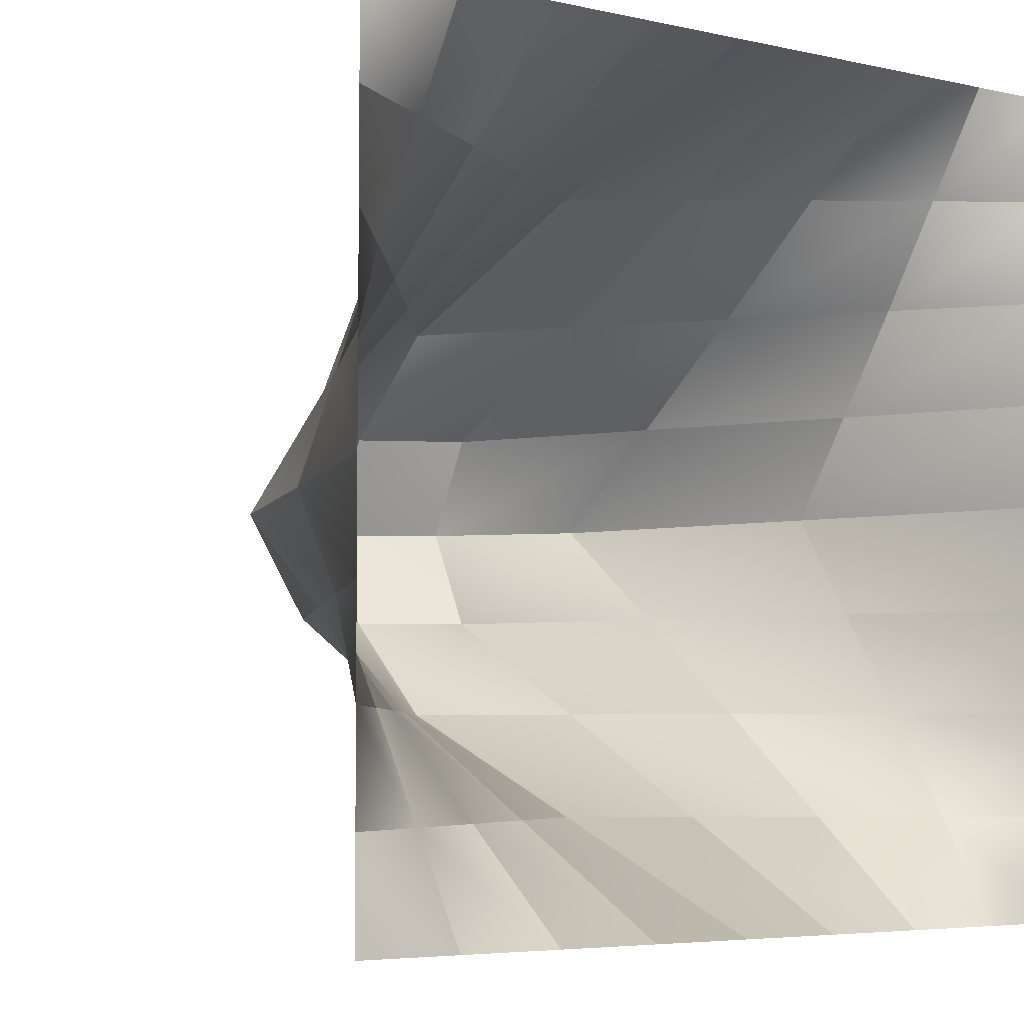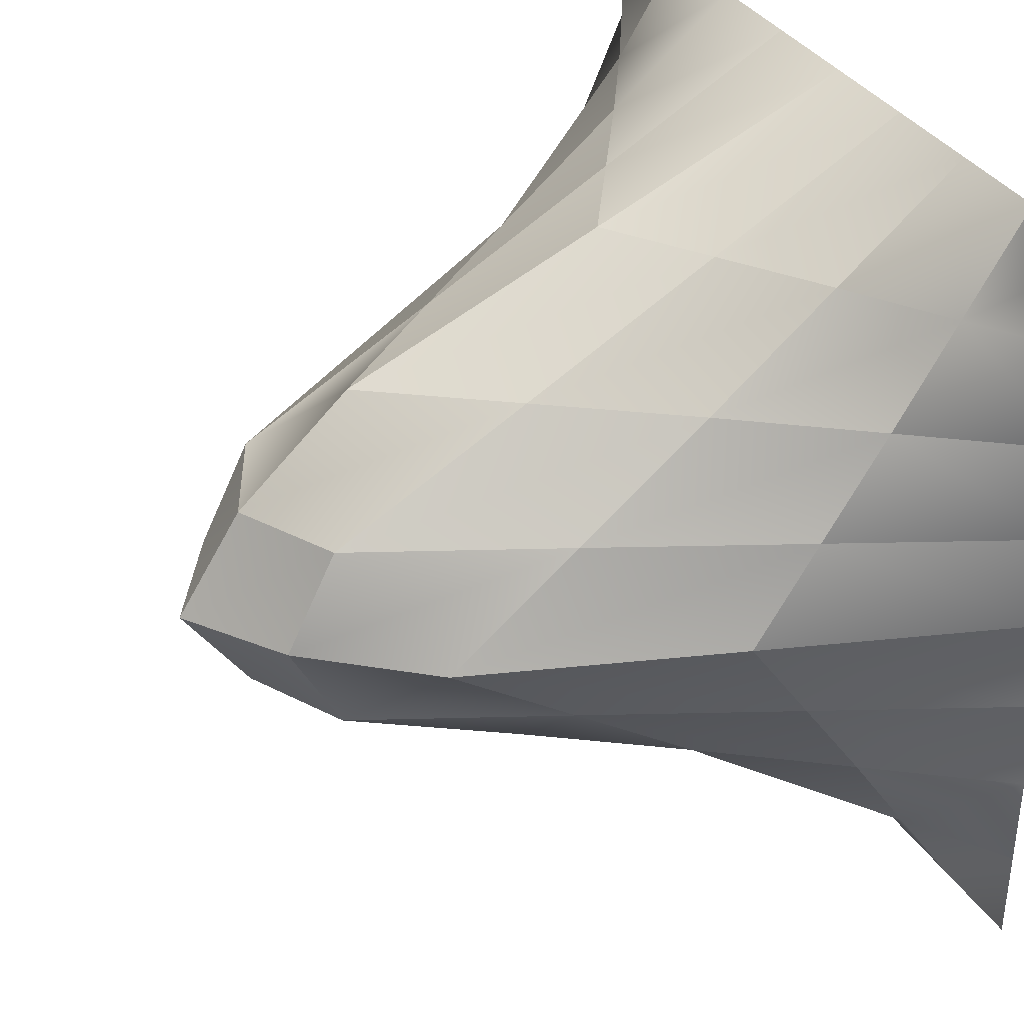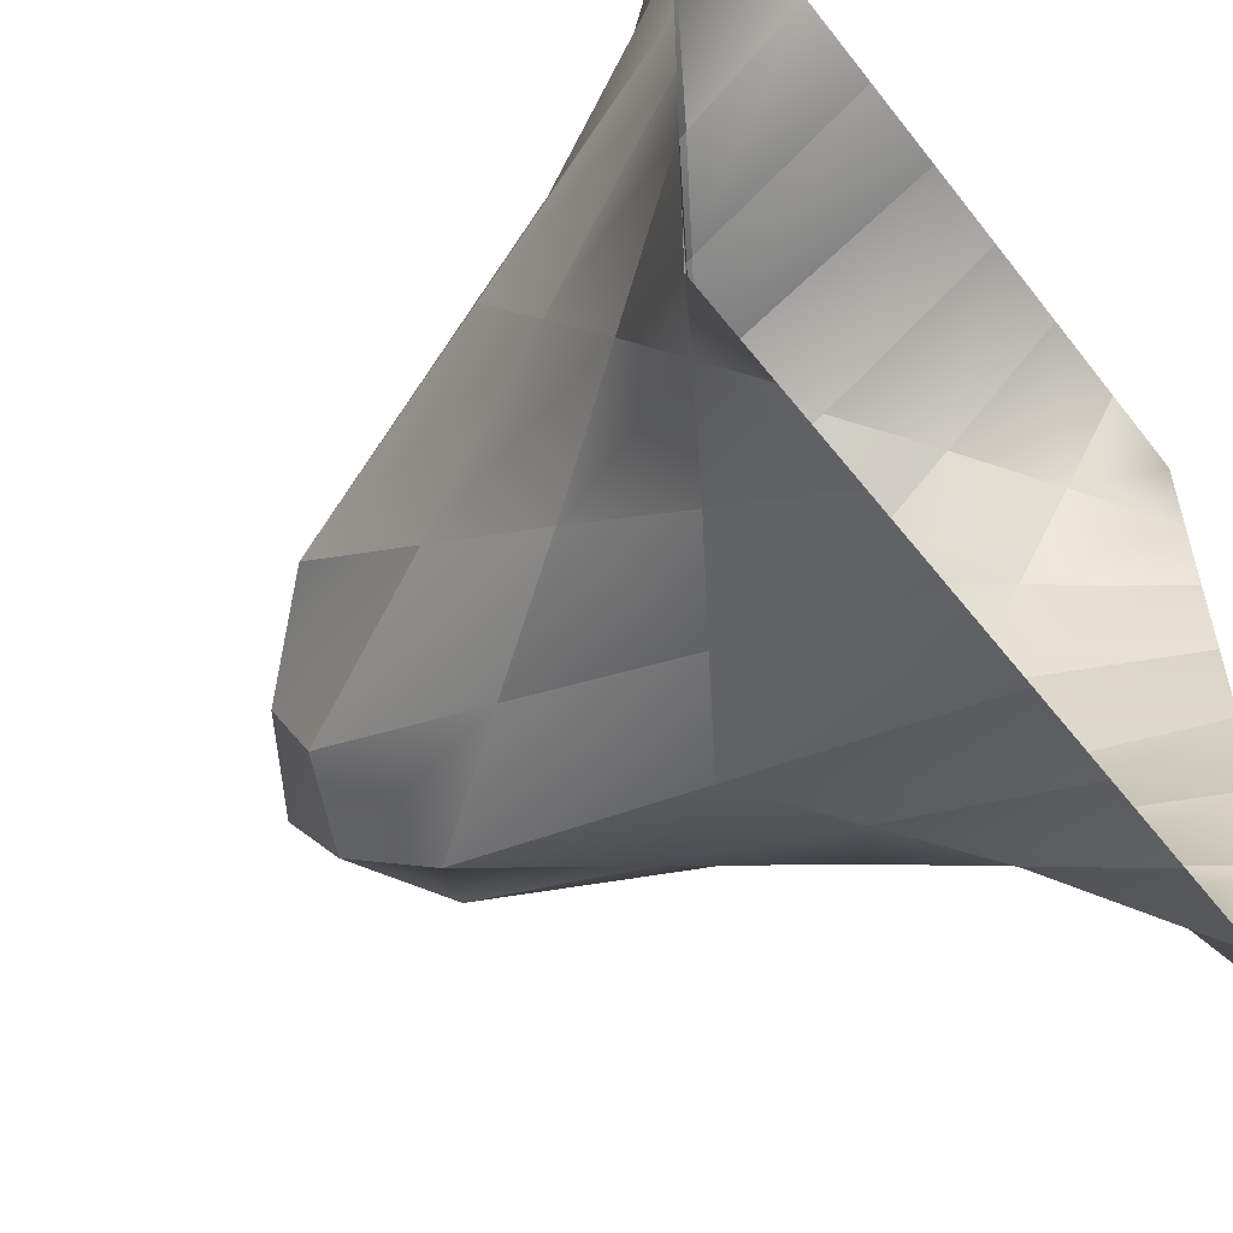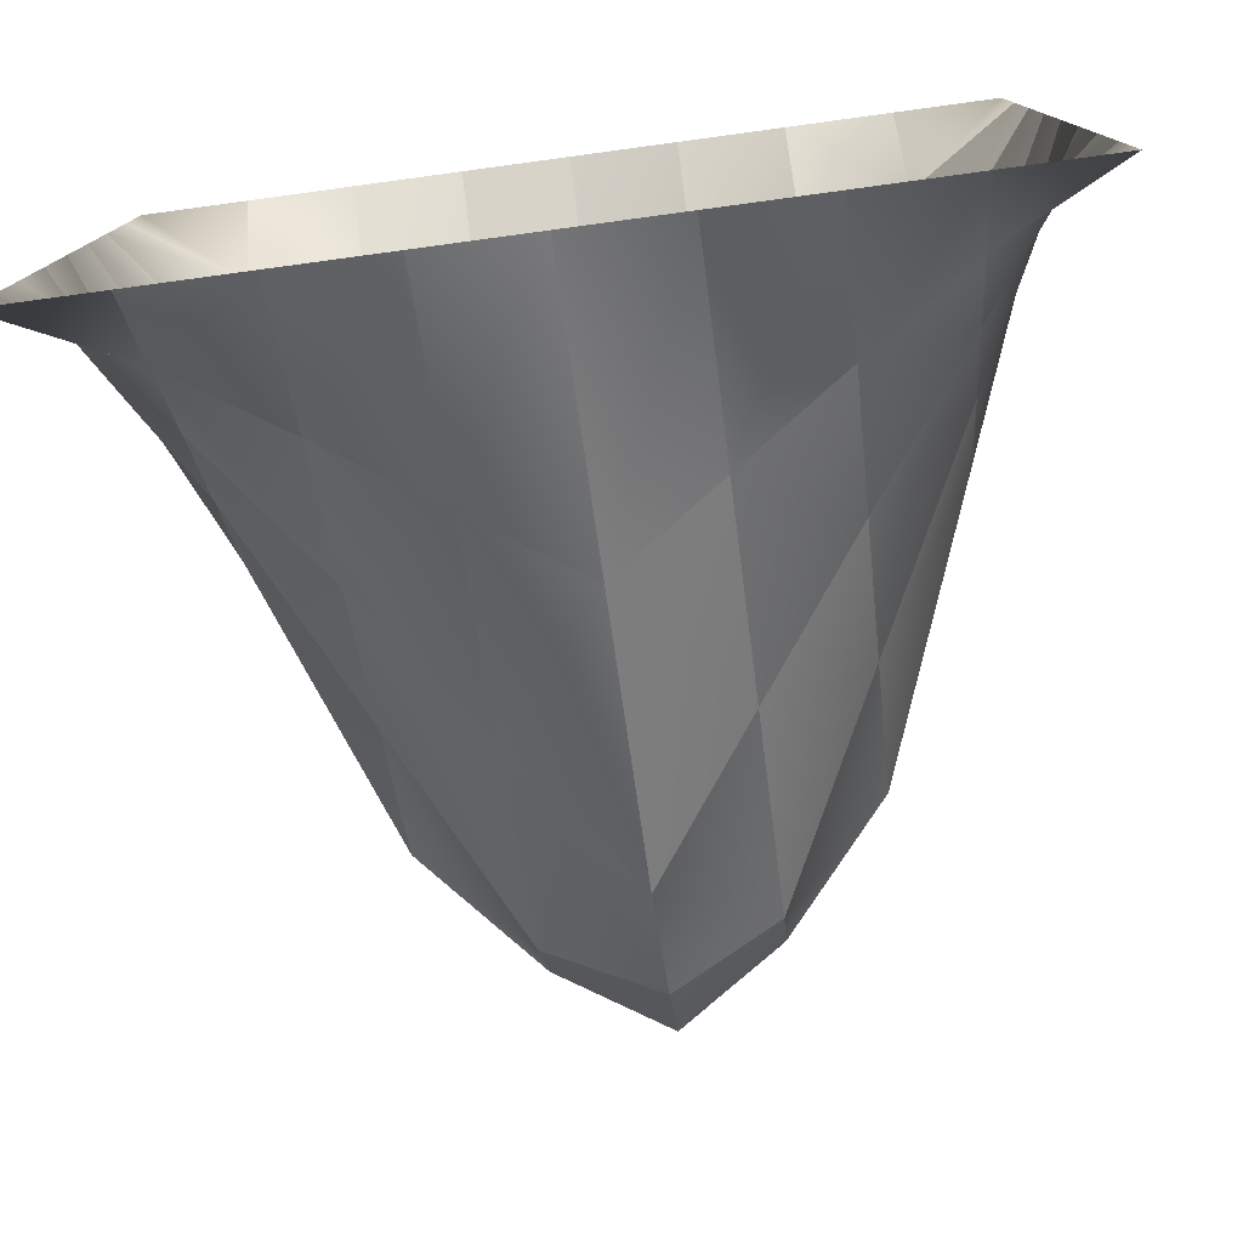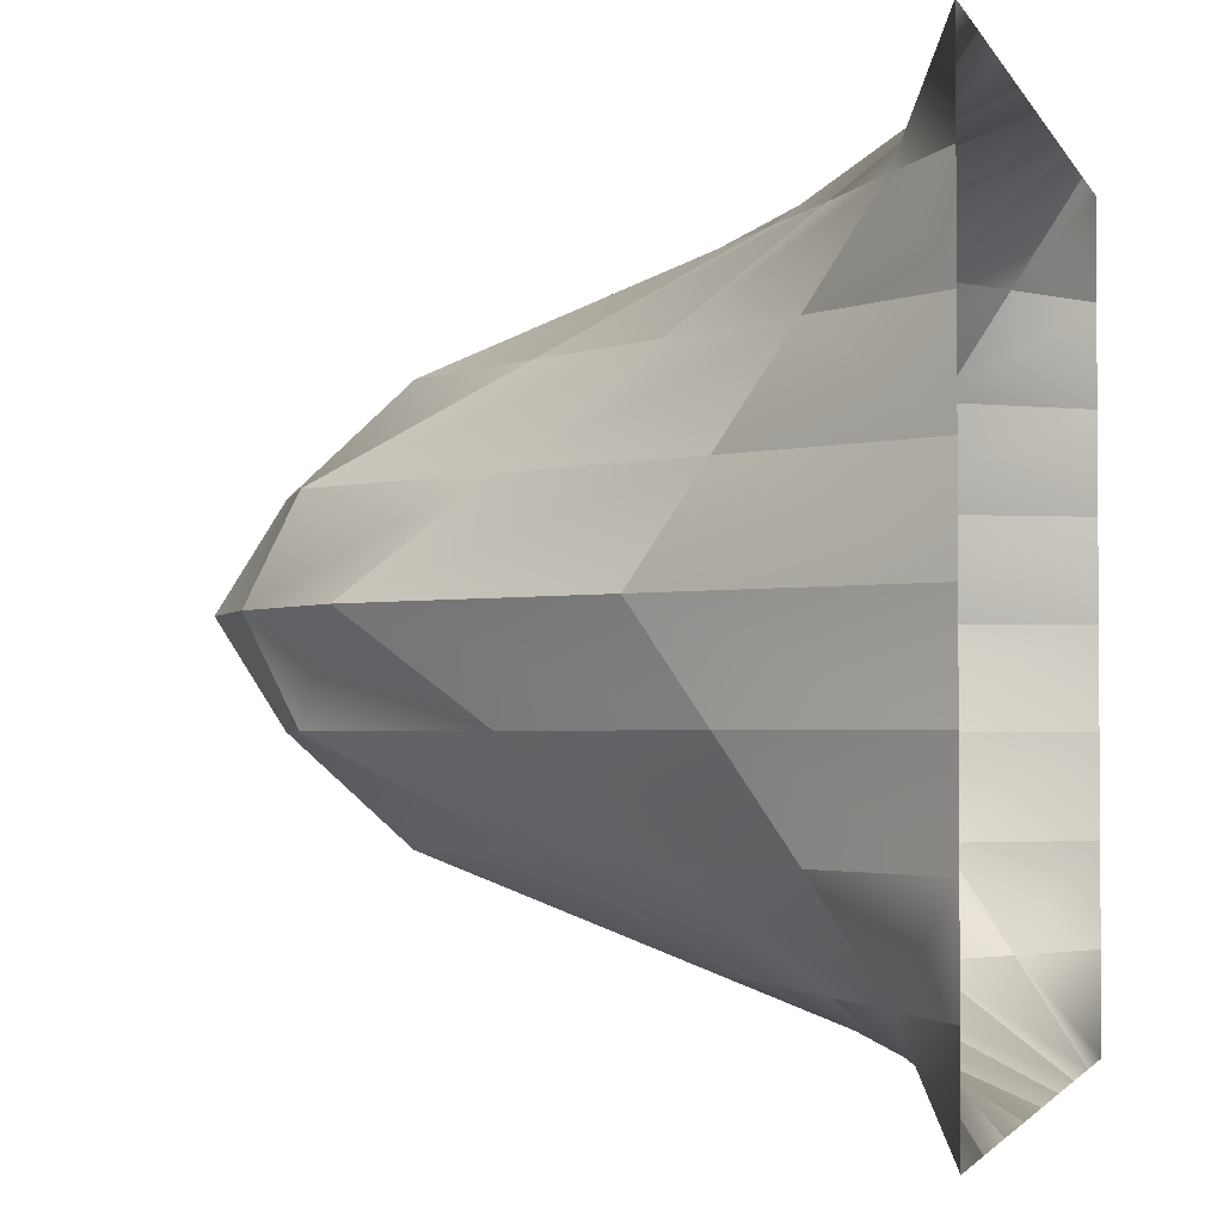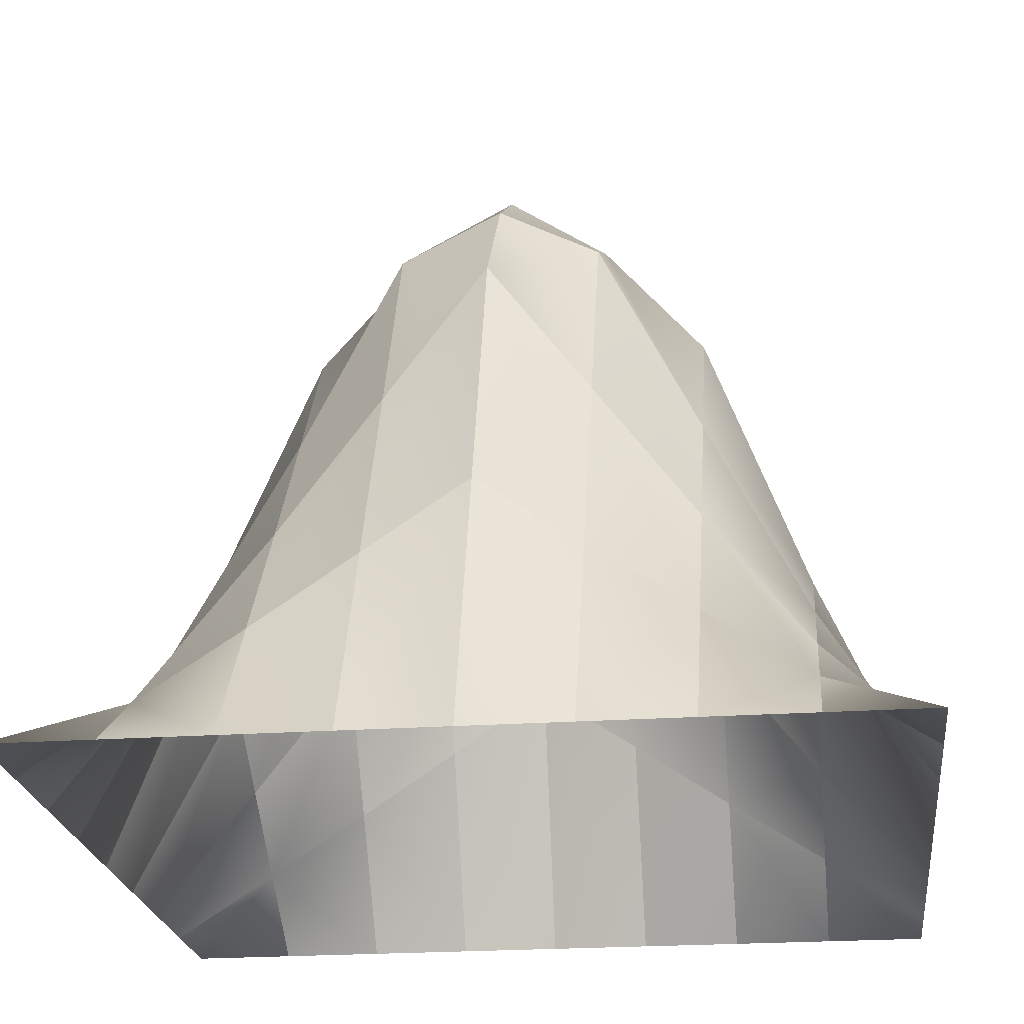
<metadata>
{"format":"obj","ext":"obj","renderer":"f3d","projection":"perspective","resolution":1024,"background":"white","views":[{"elev":-5.2,"azim":-35.0,"up":"+Z"},{"elev":35.9,"azim":-118.5,"up":"+Z"},{"elev":-55.6,"azim":-52.8,"up":"+Z"},{"elev":-78.1,"azim":7.7,"up":"+Z"},{"elev":-2.4,"azim":-74.3,"up":"+Z"},{"elev":-22.8,"azim":6.9,"up":"+Y"}]}
</metadata>
<code>
o Mountian_Small
g Plane
v 5 -4.769 -2.5
v 3.75 -3.141 -2.5
v 3.75 -3.955 -3.75
v 5 -4.769 -3.75
v 3.75 -3.141 -2.5
v 2.5 -1.513 -2.5
v 2.5 -3.141 -3.75
v 3.75 -3.955 -3.75
v 2.5 -3.141 -3.75
v 2.5 -4.769 -5
v 3.75 -4.769 -5
v 3.75 -3.955 -3.75
v 3.75 -4.769 -5
v 5 -4.769 -5
v 5 -4.769 -3.75
v 3.75 -3.955 -3.75
v 2.5 1.864 0
v 2.5 0.1753 -1.25
v 3.75 -2.297 -1.25
v 3.75 -1.453 0
v 2.5 0.1753 -1.25
v 2.5 -1.513 -2.5
v 3.75 -3.141 -2.5
v 3.75 -2.297 -1.25
v 3.75 -3.141 -2.5
v 5 -4.769 -2.5
v 5 -4.769 -1.25
v 3.75 -2.297 -1.25
v 5 -4.769 -1.25
v 5 -4.769 0
v 3.75 -1.453 0
v 3.75 -2.297 -1.25
v 0 4.15 0
v 0 3.316 -1.25
v 1.25 2.67 -1.25
v 1.25 3.316 0
v 0 3.316 -1.25
v 0 1.864 -2.5
v 1.25 0.1753 -2.5
v 1.25 2.67 -1.25
v 1.25 0.1753 -2.5
v 2.5 -1.513 -2.5
v 2.5 0.1753 -1.25
v 1.25 2.67 -1.25
v 2.5 0.1753 -1.25
v 2.5 1.864 0
v 1.25 3.316 0
v 1.25 2.67 -1.25
v 2.5 -1.513 -2.5
v 1.25 0.1753 -2.5
v 1.25 -2.297 -3.75
v 2.5 -3.141 -3.75
v 1.25 0.1753 -2.5
v 0 1.864 -2.5
v 0 -1.453 -3.75
v 1.25 -2.297 -3.75
v 0 -1.453 -3.75
v 0 -4.769 -5
v 1.25 -4.769 -5
v 1.25 -2.297 -3.75
v 1.25 -4.769 -5
v 2.5 -4.769 -5
v 2.5 -3.141 -3.75
v 1.25 -2.297 -3.75
v 2.5 -1.513 2.5
v 2.5 0.1753 1.25
v 3.75 -2.297 1.25
v 3.75 -3.141 2.5
v 2.5 0.1753 1.25
v 2.5 1.864 0
v 3.75 -1.453 0
v 3.75 -2.297 1.25
v 3.75 -1.453 0
v 5 -4.769 0
v 5 -4.769 1.25
v 3.75 -2.297 1.25
v 5 -4.769 1.25
v 5 -4.769 2.5
v 3.75 -3.141 2.5
v 3.75 -2.297 1.25
v 5 -4.769 5
v 3.75 -4.769 5
v 3.75 -3.955 3.75
v 5 -4.769 3.75
v 3.75 -4.769 5
v 2.5 -4.769 5
v 2.5 -3.141 3.75
v 3.75 -3.955 3.75
v 2.5 -3.141 3.75
v 2.5 -1.513 2.5
v 3.75 -3.141 2.5
v 3.75 -3.955 3.75
v 3.75 -3.141 2.5
v 5 -4.769 2.5
v 5 -4.769 3.75
v 3.75 -3.955 3.75
v 2.5 -4.769 5
v 1.25 -4.769 5
v 1.25 -2.297 3.75
v 2.5 -3.141 3.75
v 1.25 -4.769 5
v 0 -4.769 5
v 0 -1.453 3.75
v 1.25 -2.297 3.75
v 0 -1.453 3.75
v 0 1.864 2.5
v 1.25 0.1753 2.5
v 1.25 -2.297 3.75
v 1.25 0.1753 2.5
v 2.5 -1.513 2.5
v 2.5 -3.141 3.75
v 1.25 -2.297 3.75
v 0 4.15 0
v 1.25 3.316 0
v 1.25 2.67 1.25
v 0 3.316 1.25
v 1.25 3.316 0
v 2.5 1.864 0
v 2.5 0.1753 1.25
v 1.25 2.67 1.25
v 2.5 0.1753 1.25
v 2.5 -1.513 2.5
v 1.25 0.1753 2.5
v 1.25 2.67 1.25
v 1.25 0.1753 2.5
v 0 1.864 2.5
v 0 3.316 1.25
v 1.25 2.67 1.25
v 0 1.864 -2.5
v -1.25 0.1753 -2.5
v -1.25 -2.297 -3.75
v 0 -1.453 -3.75
v -1.25 0.1753 -2.5
v -2.5 -1.513 -2.5
v -2.5 -3.141 -3.75
v -1.25 -2.297 -3.75
v -2.5 -3.141 -3.75
v -2.5 -4.769 -5
v -1.25 -4.769 -5
v -1.25 -2.297 -3.75
v -1.25 -4.769 -5
v 0 -4.769 -5
v 0 -1.453 -3.75
v -1.25 -2.297 -3.75
v -2.5 1.864 0
v -2.5 0.1753 -1.25
v -1.25 2.67 -1.25
v -1.25 3.316 0
v -2.5 0.1753 -1.25
v -2.5 -1.513 -2.5
v -1.25 0.1753 -2.5
v -1.25 2.67 -1.25
v -1.25 0.1753 -2.5
v 0 1.864 -2.5
v 0 3.316 -1.25
v -1.25 2.67 -1.25
v 0 3.316 -1.25
v 0 4.15 0
v -1.25 3.316 0
v -1.25 2.67 -1.25
v -5 -4.769 0
v -5 -4.769 -1.25
v -3.75 -2.297 -1.25
v -3.75 -1.453 0
v -5 -4.769 -1.25
v -5 -4.769 -2.5
v -3.75 -3.141 -2.5
v -3.75 -2.297 -1.25
v -3.75 -3.141 -2.5
v -2.5 -1.513 -2.5
v -2.5 0.1753 -1.25
v -3.75 -2.297 -1.25
v -2.5 0.1753 -1.25
v -2.5 1.864 0
v -3.75 -1.453 0
v -3.75 -2.297 -1.25
v -2.5 -1.513 -2.5
v -3.75 -3.141 -2.5
v -3.75 -3.955 -3.75
v -2.5 -3.141 -3.75
v -3.75 -3.141 -2.5
v -5 -4.769 -2.5
v -5 -4.769 -3.75
v -3.75 -3.955 -3.75
v -5 -4.769 -3.75
v -5 -4.769 -5
v -3.75 -4.769 -5
v -3.75 -3.955 -3.75
v -3.75 -4.769 -5
v -2.5 -4.769 -5
v -2.5 -3.141 -3.75
v -3.75 -3.955 -3.75
v 0 1.864 2.5
v -1.25 0.1753 2.5
v -1.25 2.67 1.25
v 0 3.316 1.25
v -1.25 0.1753 2.5
v -2.5 -1.513 2.5
v -2.5 0.1753 1.25
v -1.25 2.67 1.25
v -2.5 0.1753 1.25
v -2.5 1.864 0
v -1.25 3.316 0
v -1.25 2.67 1.25
v -1.25 3.316 0
v 0 4.15 0
v 0 3.316 1.25
v -1.25 2.67 1.25
v 0 -4.769 5
v -1.25 -4.769 5
v -1.25 -2.297 3.75
v 0 -1.453 3.75
v -1.25 -4.769 5
v -2.5 -4.769 5
v -2.5 -3.141 3.75
v -1.25 -2.297 3.75
v -2.5 -3.141 3.75
v -2.5 -1.513 2.5
v -1.25 0.1753 2.5
v -1.25 -2.297 3.75
v -1.25 0.1753 2.5
v 0 1.864 2.5
v 0 -1.453 3.75
v -1.25 -2.297 3.75
v -5 -4.769 5
v -5 -4.769 3.75
v -3.75 -3.955 3.75
v -3.75 -4.769 5
v -5 -4.769 3.75
v -5 -4.769 2.5
v -3.75 -3.141 2.5
v -3.75 -3.955 3.75
v -3.75 -3.141 2.5
v -2.5 -1.513 2.5
v -2.5 -3.141 3.75
v -3.75 -3.955 3.75
v -2.5 -3.141 3.75
v -2.5 -4.769 5
v -3.75 -4.769 5
v -3.75 -3.955 3.75
v -5 -4.769 2.5
v -5 -4.769 1.25
v -3.75 -2.297 1.25
v -3.75 -3.141 2.5
v -5 -4.769 1.25
v -5 -4.769 0
v -3.75 -1.453 0
v -3.75 -2.297 1.25
v -3.75 -1.453 0
v -2.5 1.864 0
v -2.5 0.1753 1.25
v -3.75 -2.297 1.25
v -2.5 0.1753 1.25
v -2.5 -1.513 2.5
v -3.75 -3.141 2.5
v -3.75 -2.297 1.25
g Plane
f 1 4 3 2
f 5 8 7 6
f 11 10 9 12
f 16 15 14 13
f 20 19 18 17
f 24 23 22 21
f 27 26 25 28
f 30 29 32 31
f 36 35 34 33
f 40 39 38 37
f 43 42 41 44
f 46 45 48 47
f 49 52 51 50
f 53 56 55 54
f 59 58 57 60
f 62 61 64 63
f 65 68 67 66
f 69 72 71 70
f 75 74 73 76
f 78 77 80 79
f 81 84 83 82
f 88 87 86 85
f 90 89 92 91
f 95 94 93 96
f 100 99 98 97
f 104 103 102 101
f 106 105 108 107
f 109 112 111 110
f 113 116 115 114
f 117 120 119 118
f 124 123 122 121
f 126 125 128 127
f 132 131 130 129
f 136 135 134 133
f 139 138 137 140
f 142 141 144 143
f 147 146 145 148
f 151 150 149 152
f 155 154 153 156
f 157 160 159 158
f 164 163 162 161
f 168 167 166 165
f 171 170 169 172
f 174 173 176 175
f 177 180 179 178
f 182 181 184 183
f 188 187 186 185
f 190 189 192 191
f 196 195 194 193
f 200 199 198 197
f 203 202 201 204
f 206 205 208 207
f 212 211 210 209
f 216 215 214 213
f 219 218 217 220
f 222 221 224 223
f 227 226 225 228
f 232 231 230 229
f 234 233 236 235
f 238 237 240 239
f 244 243 242 241
f 248 247 246 245
f 250 249 252 251
f 253 256 255 254

</code>
